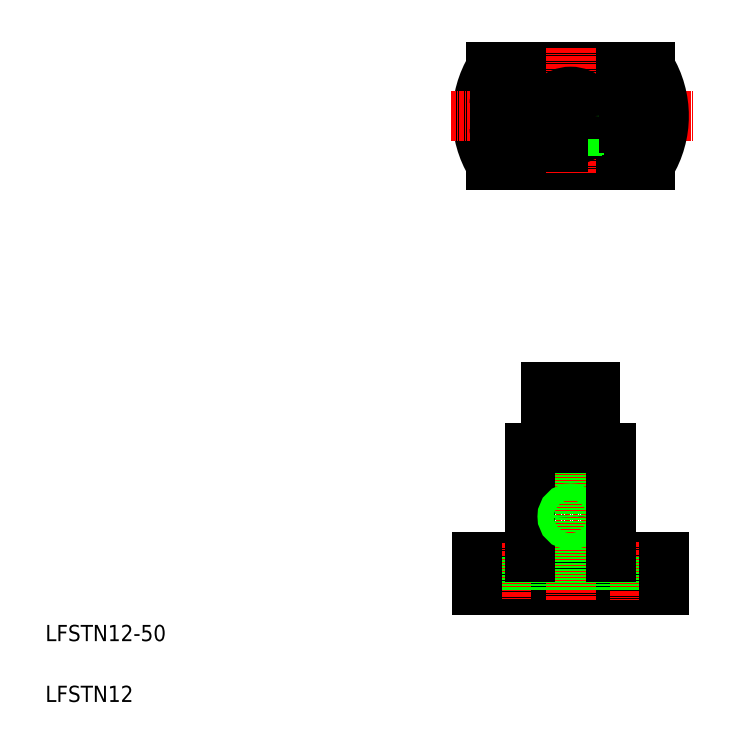
<metadata>
{"format":"dxf","ext":"dxf","renderer":"ezdxf+matplotlib","layout":"modelspace","background":"white","min_lineweight":24,"dpi":150}
</metadata>
<code>
0
SECTION
2
ENTITIES
0
LINE
8
CENTER
10
110
20
154.5
30
0
11
169.9
21
154.5
31
0
0
LINE
8
CENTER
10
136.1
20
55.73
30
0
11
152.1
21
55.73
31
0
0
LINE
8
0
10
120
20
142.5
30
0
11
159.2
21
142.5
31
0
0
LINE
8
0
10
120
20
166.5
30
0
11
159.2
21
166.5
31
0
0
CIRCLE
8
0
10
139.6
20
154.5
30
0
40
10
0
LINE
8
0
10
129.6
20
72.73
30
0
11
149.6
21
72.73
31
0
0
LINE
8
0
10
145.6
20
54.13
30
0
11
149.6
21
54.13
31
0
0
LINE
8
0
10
145.6
20
57.33
30
0
11
149.6
21
57.33
31
0
0
LINE
8
0
10
145.6
20
53.73
30
0
11
149.6
21
53.73
31
0
0
LINE
8
0
10
145.6
20
57.73
30
0
11
149.6
21
57.73
31
0
0
LINE
8
0
10
116.6
20
45.73
30
0
11
162.6
21
45.73
31
0
0
LINE
8
0
10
116.6
20
37.73
30
0
11
162.6
21
37.73
31
0
0
LINE
8
0
10
145.2
20
156.5
30
0
11
149.4
21
156.5
31
0
0
LINE
8
0
10
145.4
20
156.1
30
0
11
149.4
21
156.1
31
0
0
LINE
8
0
10
145.4
20
152.9
30
0
11
149.4
21
152.9
31
0
0
LINE
8
0
10
145.2
20
152.5
30
0
11
149.4
21
152.5
31
0
0
TEXT
8
0
10
10
20
25
30
0
40
4
1
LFSTN12-50
0
TEXT
8
0
10
10
20
10
30
0
40
4
1
LFSTN12
0
LINE
8
CENTER
10
123.6
20
49.22
30
0
11
123.6
21
35.12
31
0
0
LINE
8
CENTER
10
139.6
20
90.21
30
0
11
139.6
21
35.12
31
0
0
LINE
8
0
10
120.8
20
45.73
30
0
11
120.8
21
37.73
31
0
0
LINE
8
0
10
126.3
20
45.73
30
0
11
126.3
21
37.73
31
0
0
LINE
8
0
10
145.6
20
72.73
30
0
11
145.6
21
37.73
31
0
0
LINE
8
0
10
133.6
20
72.73
30
0
11
133.6
21
37.73
31
0
0
LINE
8
0
10
116.6
20
45.73
30
0
11
116.6
21
37.73
31
0
0
LINE
8
0
10
129.6
20
72.73
30
0
11
129.6
21
45.73
31
0
0
CIRCLE
8
0
10
139.6
20
55.73
30
0
40
1.6
0
CIRCLE
8
0
10
139.6
20
55.73
30
0
40
2
0
LINE
8
0
10
133.6
20
87.73
30
0
11
145.6
21
87.73
31
0
0
LINE
8
0
10
133.6
20
87.73
30
0
11
133.6
21
72.73
31
0
0
LINE
8
0
10
145.6
20
87.73
30
0
11
145.6
21
72.73
31
0
0
LINE
8
CENTER
10
139.6
20
171.4
30
0
11
139.6
21
140.4
31
0
0
ARC
8
0
10
139.6
20
154.5
30
0
40
23
50
148.6
51
211.4
0
LINE
8
CENTER
10
110
20
154.5
30
0
11
123.4
21
154.5
31
0
0
CIRCLE
8
0
10
139.6
20
154.5
30
0
40
6
0
LINE
8
0
10
141.6
20
148.9
30
0
11
141.6
21
144.7
31
0
0
LINE
8
0
10
141.2
20
148.7
30
0
11
141.2
21
144.7
31
0
0
LINE
8
0
10
138
20
148.7
30
0
11
138
21
144.7
31
0
0
LINE
8
0
10
137.6
20
148.9
30
0
11
137.6
21
144.7
31
0
0
LINE
8
0
10
137.6
20
147.8
30
0
11
137.6
21
147.8
31
0
0
LINE
8
0
10
137.6
20
146.8
30
0
11
137.6
21
146.8
31
0
0
LINE
8
CENTER
10
155.6
20
49.39
30
0
11
155.6
21
35.12
31
0
0
LINE
8
0
10
152.8
20
45.73
30
0
11
152.8
21
37.73
31
0
0
LINE
8
0
10
158.3
20
45.73
30
0
11
158.3
21
37.73
31
0
0
LINE
8
0
10
162.6
20
45.73
30
0
11
162.6
21
37.73
31
0
0
LINE
8
0
10
149.6
20
72.73
30
0
11
149.6
21
45.73
31
0
0
ARC
8
0
10
139.6
20
154.5
30
0
40
23
50
328.6
51
31.45
0
LINE
8
CENTER
10
155.6
20
162.3
30
0
11
155.6
21
146.8
31
0
0
LINE
8
0
10
158.3
20
157.5
30
0
11
158.3
21
151.5
31
0
0
LINE
8
0
10
152.8
20
157.5
30
0
11
152.8
21
151.5
31
0
0
ARC
8
0
10
155.6
20
151.5
30
0
40
2.75
50
180
51
0
0
ARC
8
0
10
155.6
20
157.5
30
0
40
2.75
50
0
51
180
0
LINE
8
CENTER
10
123.6
20
162.3
30
0
11
123.6
21
146.8
31
0
0
LINE
8
0
10
120.8
20
157.5
30
0
11
120.8
21
151.5
31
0
0
LINE
8
0
10
126.3
20
157.5
30
0
11
126.3
21
151.5
31
0
0
ARC
8
0
10
123.6
20
151.5
30
0
40
2.75
50
180
51
7e-15
0
ARC
8
0
10
123.6
20
157.5
30
0
40
2.75
50
7e-15
51
180
0
ENDSEC
0
EOF

</code>
